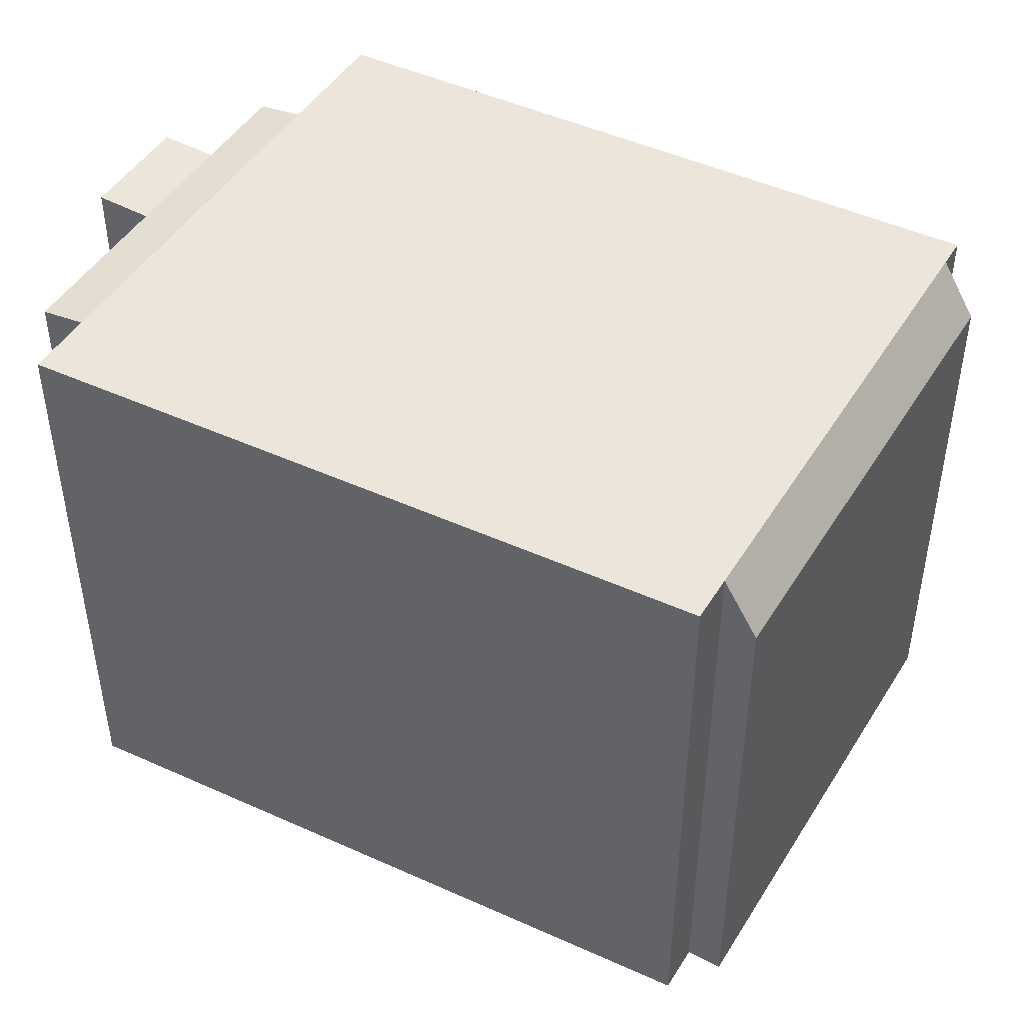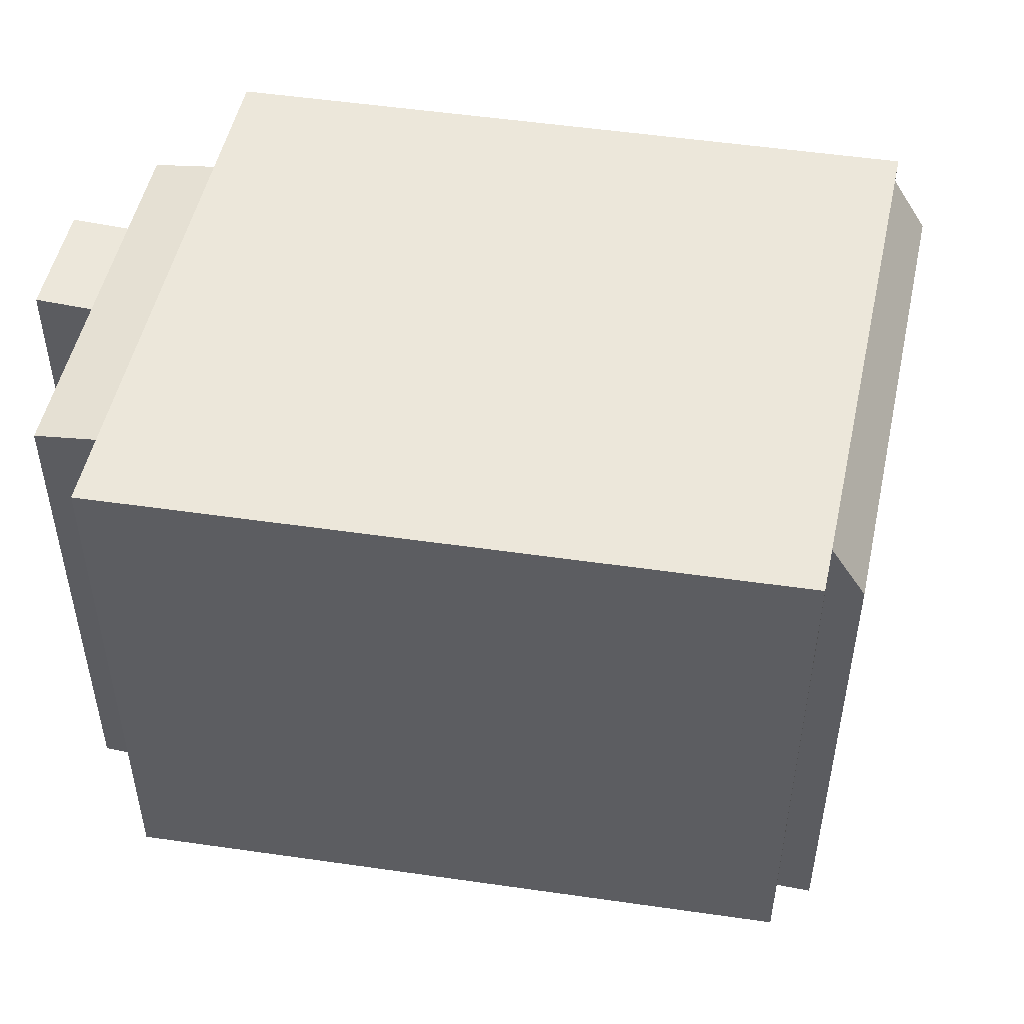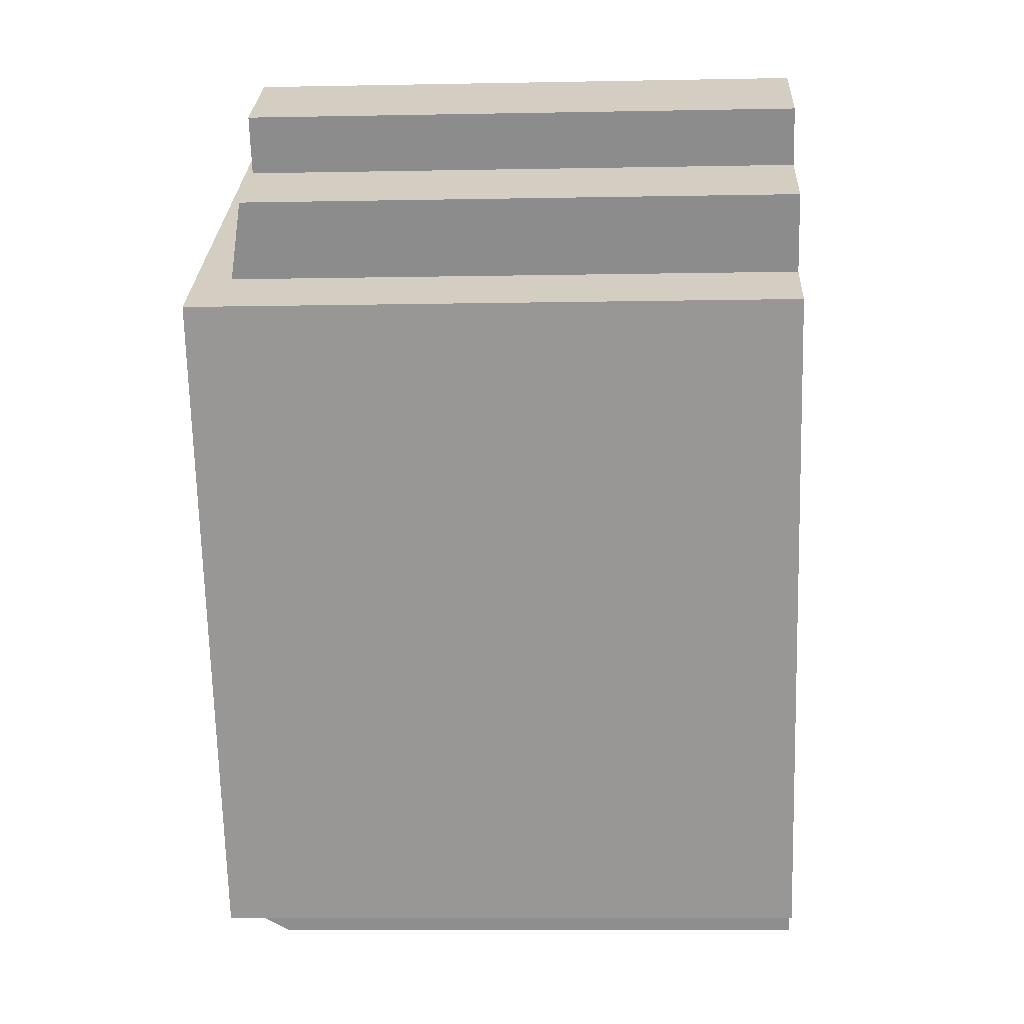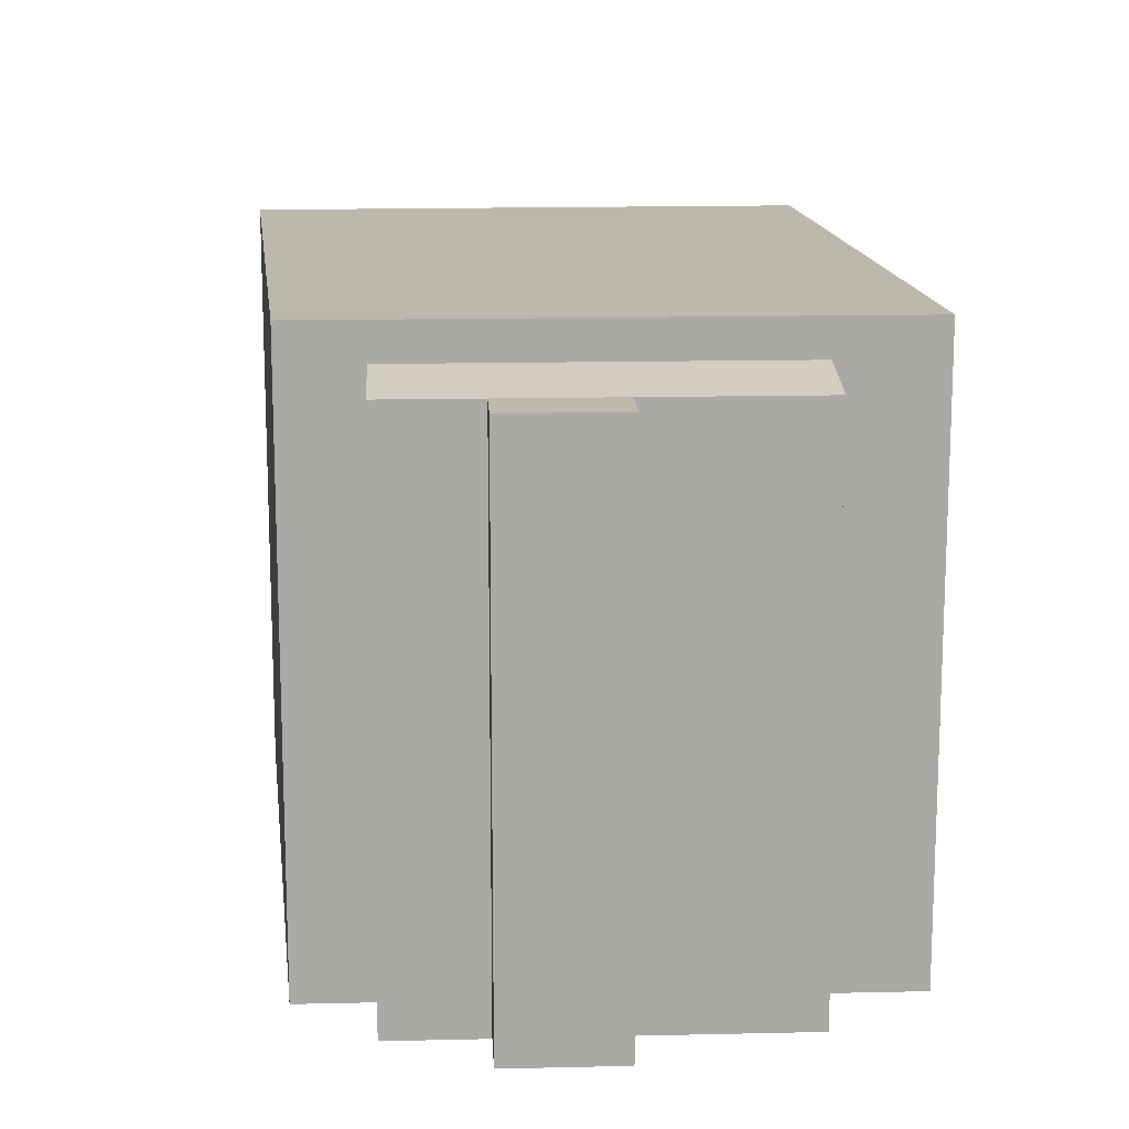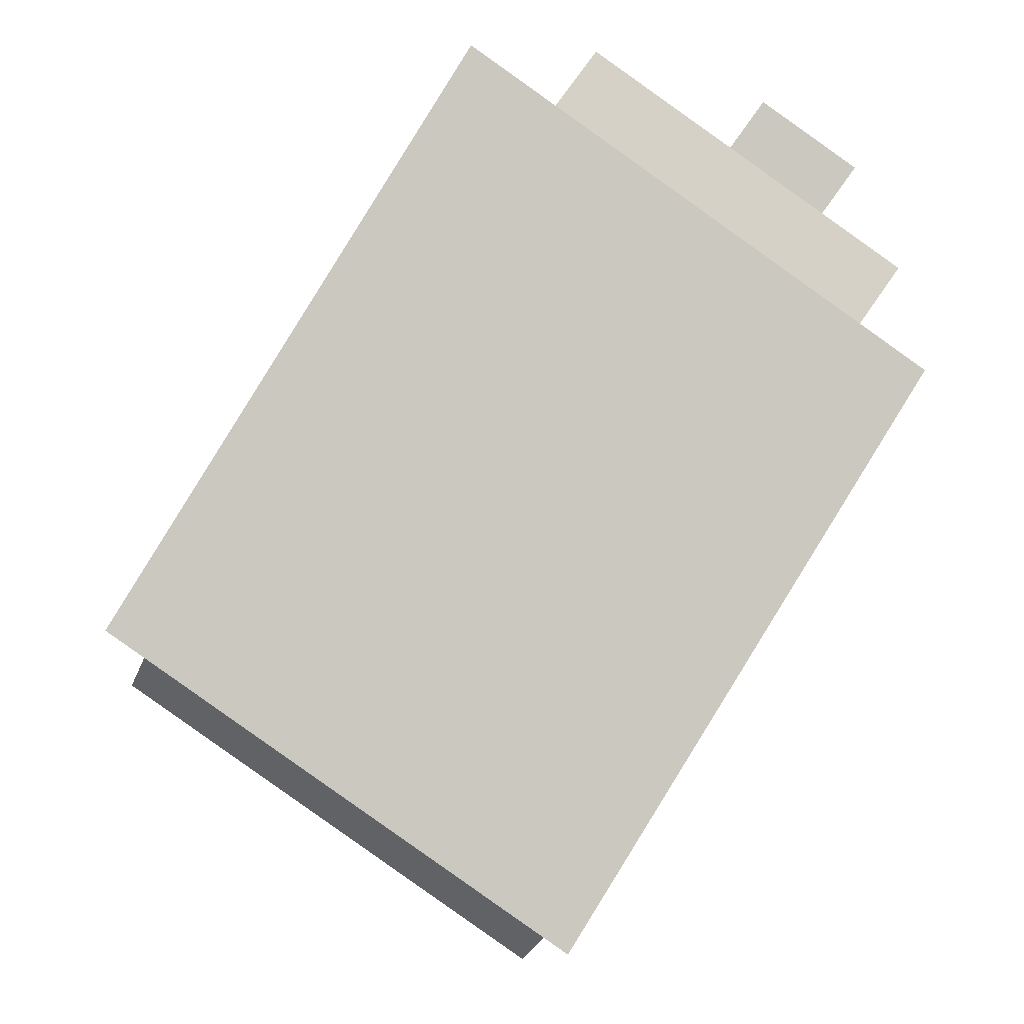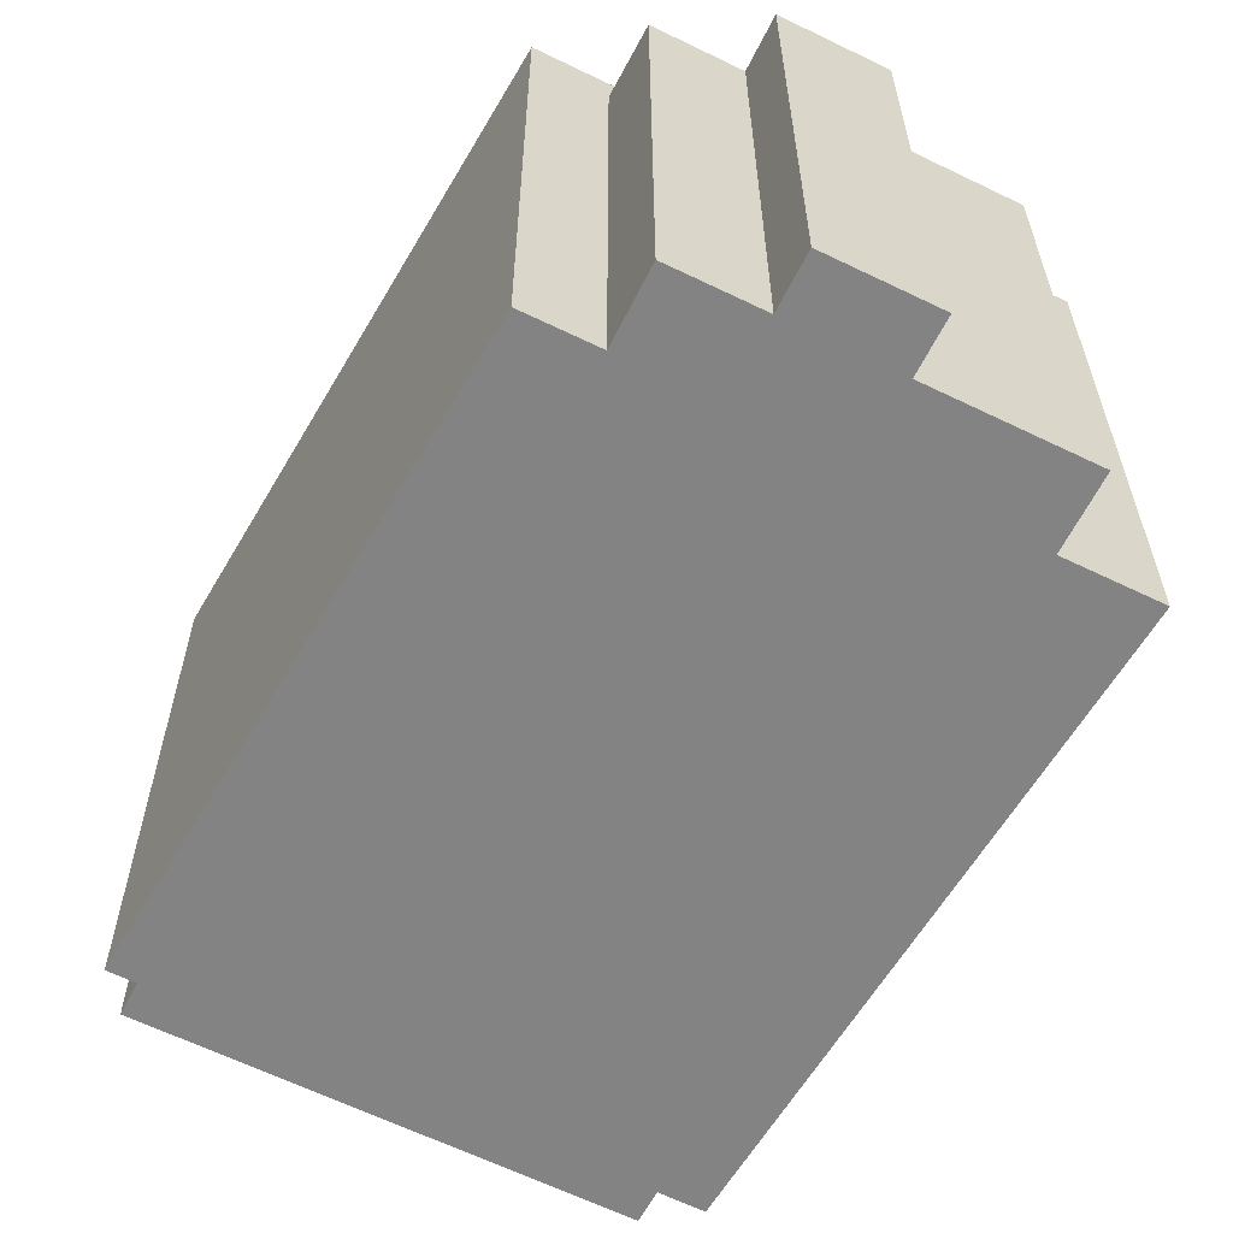
<metadata>
{"format":"obj","ext":"obj","renderer":"f3d","projection":"perspective","resolution":1024,"background":"white","views":[{"elev":47.6,"azim":85.3,"up":"+Y"},{"elev":51.7,"azim":67.2,"up":"+Y"},{"elev":-10.3,"azim":-87.2,"up":"+Z"},{"elev":14.9,"azim":-38.5,"up":"+Y"},{"elev":-2.3,"azim":179.0,"up":"+Z"},{"elev":-61.2,"azim":-62.0,"up":"+Y"}]}
</metadata>
<code>
v 1.072 5.597 8.17
v 7.783 5.597 -2.703
v 7.066 5.597 -3.204
v -0.4443 5.597 7.082
v -6.744 5.597 1.133
v -6.185 5.597 2.961
v -0.4443 5.597 7.082
v -7.354 5.597 2.122
v -6.185 5.597 2.961
v -6.744 5.597 1.133
v -0.4443 5.597 7.082
v 7.066 5.597 -3.204
v -0.2763 5.597 -8.331
v -6.744 5.597 1.133
v -6.744 5.597 1.133
v -0.2763 5.597 -8.331
v -0.7143 5.597 -8.637
v -0.2763 5.597 -8.331
v 7.066 5.597 -3.204
v 7.442 4.534 -3.743
v 0.09966 4.534 -8.87
v -3.853 4.665 6.45
v -1.304 4.665 8.28
v -0.4443 4.917 7.082
v -6.185 4.918 2.961
v -3.853 4.665 6.45
v -0.4443 4.917 7.082
v -7.045 4.666 4.159
v -5.596 4.665 5.199
v -6.185 4.918 2.961
v -6.185 4.918 2.961
v -5.596 4.665 5.199
v -3.853 4.665 6.45
v -5.633 4.666 6.169
v -5.197 4.666 6.482
v -5.04 4.666 6.263
v -5.475 4.666 5.95
v -5.475 4.666 5.95
v -5.04 4.666 6.263
v -4.882 4.666 6.044
v -5.318 4.666 5.731
v -5.197 4.666 6.482
v -4.761 4.666 6.795
v -4.604 4.666 6.576
v -5.04 4.666 6.263
v -5.04 4.666 6.263
v -4.604 4.666 6.576
v -4.447 4.666 6.356
v -4.882 4.666 6.044
v -6.225 4.666 6.076
v -5.197 4.666 6.482
v -5.633 4.666 6.169
v -6.225 4.666 6.076
v -4.483 4.666 7.327
v -5.197 4.666 6.482
v -6.225 4.666 6.076
v -5.633 4.666 6.169
v -5.475 4.666 5.95
v -5.596 4.665 5.199
v -5.475 4.666 5.95
v -5.318 4.666 5.731
v -6.225 4.666 6.076
v -5.475 4.666 5.95
v -5.596 4.665 5.199
v -5.596 4.665 5.199
v -5.318 4.666 5.731
v -4.882 4.666 6.044
v -4.761 4.666 6.795
v -4.483 4.666 7.327
v -4.604 4.666 6.576
v -5.197 4.666 6.482
v -4.483 4.666 7.327
v -4.761 4.666 6.795
v -4.604 4.666 6.576
v -4.483 4.666 7.327
v -3.853 4.665 6.45
v -4.882 4.666 6.044
v -4.447 4.666 6.356
v -3.853 4.665 6.45
v -4.604 4.666 6.576
v -3.853 4.665 6.45
v -4.447 4.666 6.356
v -5.596 4.665 5.199
v -4.882 4.666 6.044
v -3.853 4.665 6.45
v -6.77 -5.512 2.541
v -6.185 4.918 2.961
v -6.185 5.597 2.961
v -6.77 -5.512 2.541
v -6.185 -5.512 2.961
v -6.185 4.918 2.961
v -7.354 5.597 2.122
v -7.354 -5.512 2.122
v -6.77 -5.512 2.541
v -7.354 5.597 2.122
v -6.77 -5.512 2.541
v -6.185 5.597 2.961
v -6.185 4.918 2.961
v -0.4443 4.917 7.082
v -0.4443 5.597 7.082
v -6.185 5.597 2.961
v -0.4443 -5.512 7.082
v 1.072 -5.512 8.17
v 1.072 5.597 8.17
v -0.4443 4.917 7.082
v -0.4443 5.597 7.082
v -0.4443 4.917 7.082
v 1.072 5.597 8.17
v 4.427 -5.512 2.733
v 7.783 -5.512 -2.703
v 7.783 5.597 -2.703
v 1.072 5.597 8.17
v 1.072 -5.512 8.17
v 4.427 -5.512 2.733
v 1.072 5.597 8.17
v 4.427 -5.512 2.733
v 7.783 5.597 -2.703
v 7.066 5.597 -3.204
v 7.424 -5.512 -2.954
v 7.066 -5.512 -3.204
v 7.424 -5.512 -2.954
v 7.783 5.597 -2.703
v 7.783 -5.512 -2.703
v 7.066 5.597 -3.204
v 7.783 5.597 -2.703
v 7.424 -5.512 -2.954
v -0.7143 5.597 -8.637
v -0.2763 5.597 -8.331
v -0.2763 -5.512 -8.331
v -0.7143 -5.512 -8.637
v -6.744 5.597 1.133
v -3.729 -5.512 -3.752
v -6.744 -5.512 1.133
v -3.729 -5.512 -3.752
v -0.7143 5.597 -8.637
v -0.7143 -5.512 -8.637
v -6.744 5.597 1.133
v -0.7143 5.597 -8.637
v -3.729 -5.512 -3.752
v -7.354 5.597 2.122
v -6.744 5.597 1.133
v -6.744 -5.512 1.133
v -7.354 -5.512 2.122
v 7.066 -5.512 -3.204
v 7.442 -5.512 -3.743
v 7.442 4.534 -3.743
v 7.066 5.597 -3.204
v 0.09966 4.534 -8.87
v 7.442 4.534 -3.743
v 7.442 -5.512 -3.743
v 0.09966 -5.512 -8.87
v -0.2763 5.597 -8.331
v 0.09966 4.534 -8.87
v 0.09966 -5.512 -8.87
v -0.2763 -5.512 -8.331
v -3.853 -5.512 6.45
v -1.304 -5.512 8.28
v -1.304 4.665 8.28
v -3.853 4.665 6.45
v -0.8743 -5.512 7.681
v -0.4443 -5.512 7.082
v -0.4443 4.917 7.082
v -1.304 4.665 8.28
v -1.304 -5.512 8.28
v -0.8743 -5.512 7.681
v -1.304 4.665 8.28
v -0.8743 -5.512 7.681
v -0.4443 4.917 7.082
v -7.045 4.666 4.159
v -6.185 4.918 2.961
v -6.185 -5.512 2.961
v -7.045 -5.512 4.159
v -6.321 -5.512 4.679
v -5.596 -5.512 5.199
v -5.596 4.665 5.199
v -7.045 4.666 4.159
v -7.045 -5.512 4.159
v -6.321 -5.512 4.679
v -7.045 4.666 4.159
v -6.321 -5.512 4.679
v -5.596 4.665 5.199
v -6.225 -5.512 6.076
v -4.483 -5.512 7.327
v -4.483 4.666 7.327
v -6.225 4.666 6.076
v -4.483 -5.512 7.327
v -3.853 -5.512 6.45
v -3.853 4.665 6.45
v -4.483 4.666 7.327
v -6.225 4.666 6.076
v -5.596 4.665 5.199
v -5.596 -5.512 5.199
v -6.225 -5.512 6.076
v -7.045 -5.512 4.159
v -6.185 -5.512 2.961
v -6.77 -5.512 2.541
v -7.354 -5.512 2.122
v -6.744 -5.512 1.133
v -3.729 -5.512 -3.752
v -0.7143 -5.512 -8.637
v -0.2763 -5.512 -8.331
v 0.09966 -5.512 -8.87
v 7.442 -5.512 -3.743
v 7.066 -5.512 -3.204
v 7.424 -5.512 -2.954
v 7.783 -5.512 -2.703
v 4.427 -5.512 2.733
v 1.072 -5.512 8.17
v -0.4443 -5.512 7.082
v -0.8743 -5.512 7.681
v -1.304 -5.512 8.28
v -3.853 -5.512 6.45
v -4.483 -5.512 7.327
v -6.225 -5.512 6.076
v -5.596 -5.512 5.199
v -6.321 -5.512 4.679
g CDNNDG02_0013080
f 2 3 4
f 1 2 4
f 5 6 7
f 8 9 10
f 14 11 12
f 12 13 14
f 15 16 17
f 18 19 20
f 21 18 20
f 22 23 24
f 25 26 27
f 28 29 30
f 31 32 33
f 37 34 36
f 36 34 35
f 41 38 40
f 40 38 39
f 45 42 44
f 44 42 43
f 49 46 47
f 48 49 47
f 50 51 52
f 53 54 55
f 56 57 58
f 59 60 61
f 62 63 64
f 65 66 67
f 68 69 70
f 71 72 73
f 74 75 76
f 77 78 79
f 80 81 82
f 83 84 85
f 86 87 88
f 89 90 91
f 92 93 94
f 95 96 97
f 101 98 100
f 100 98 99
f 105 102 103
f 104 105 103
f 106 107 108
f 109 110 111
f 112 113 114
f 115 116 117
f 118 119 120
f 121 122 123
f 124 125 126
f 129 127 128
f 127 129 130
f 131 132 133
f 134 135 136
f 137 138 139
f 141 142 143
f 140 141 143
f 145 146 144
f 144 146 147
f 148 150 151
f 148 149 150
f 155 152 153
f 153 154 155
f 159 156 158
f 158 156 157
f 160 161 162
f 163 164 165
f 166 167 168
f 169 171 172
f 171 169 170
f 173 174 175
f 176 177 178
f 179 180 181
f 185 182 184
f 184 182 183
f 187 188 186
f 186 188 189
f 193 191 192
f 193 190 191
f 216 194 195
f 204 207 199
f 215 195 212
f 215 212 214
f 196 198 195
f 197 198 196
f 215 216 195
f 198 199 195
f 213 214 212
f 199 200 201
f 212 210 211
f 201 202 203
f 201 203 204
f 201 204 199
f 207 205 206
f 204 205 207
f 195 199 207
f 209 212 195
f 209 195 207
f 207 208 209
f 209 210 212

</code>
